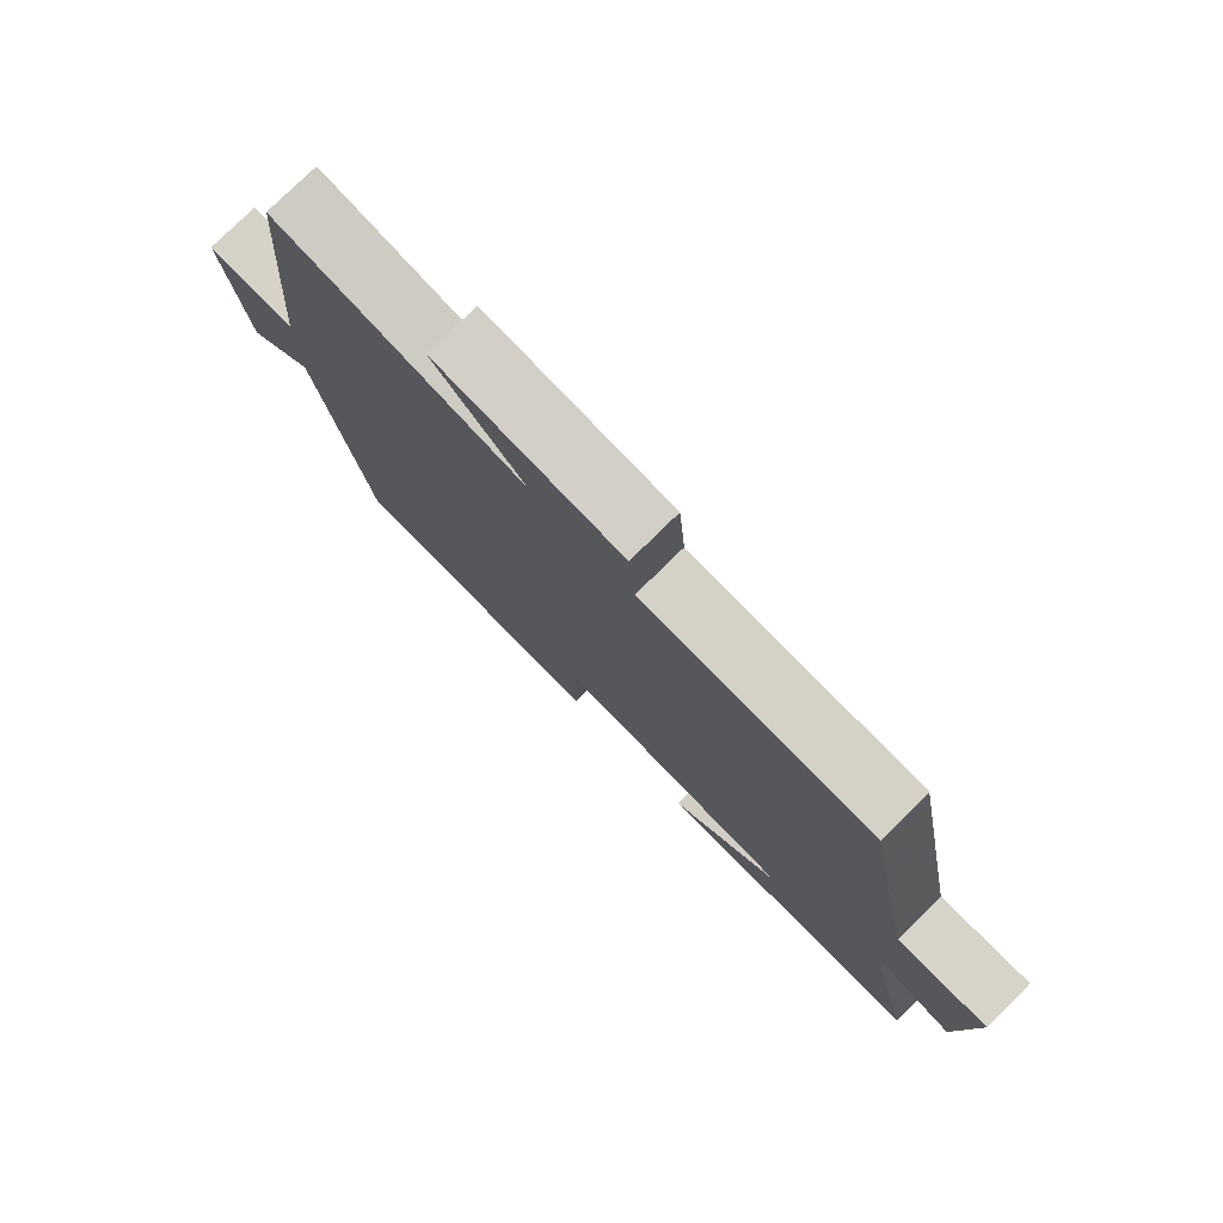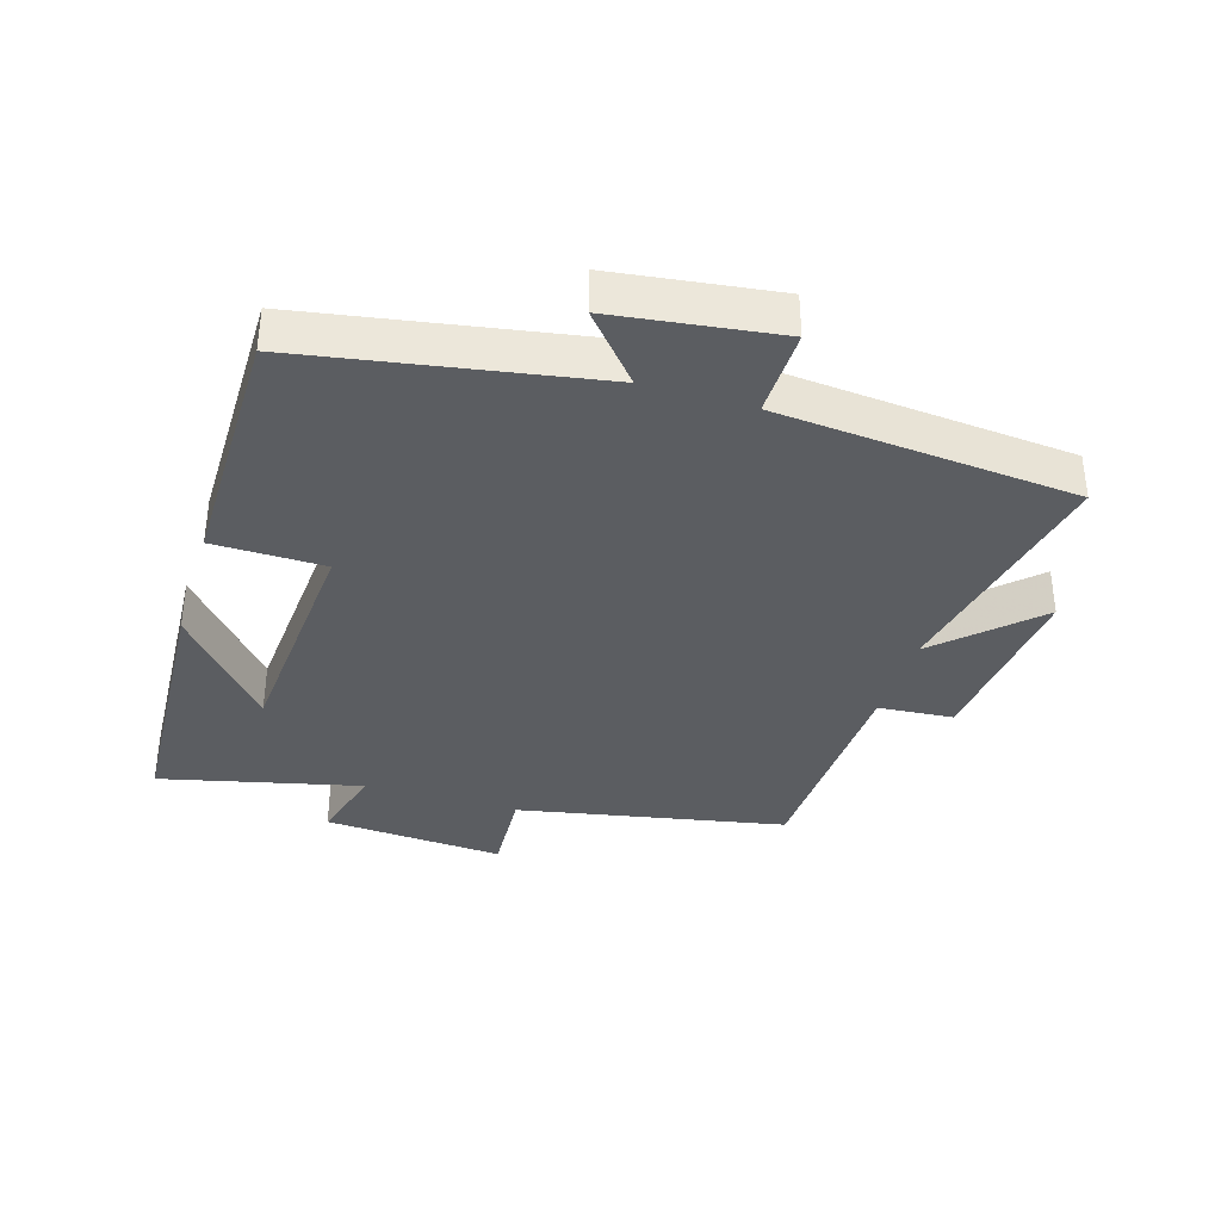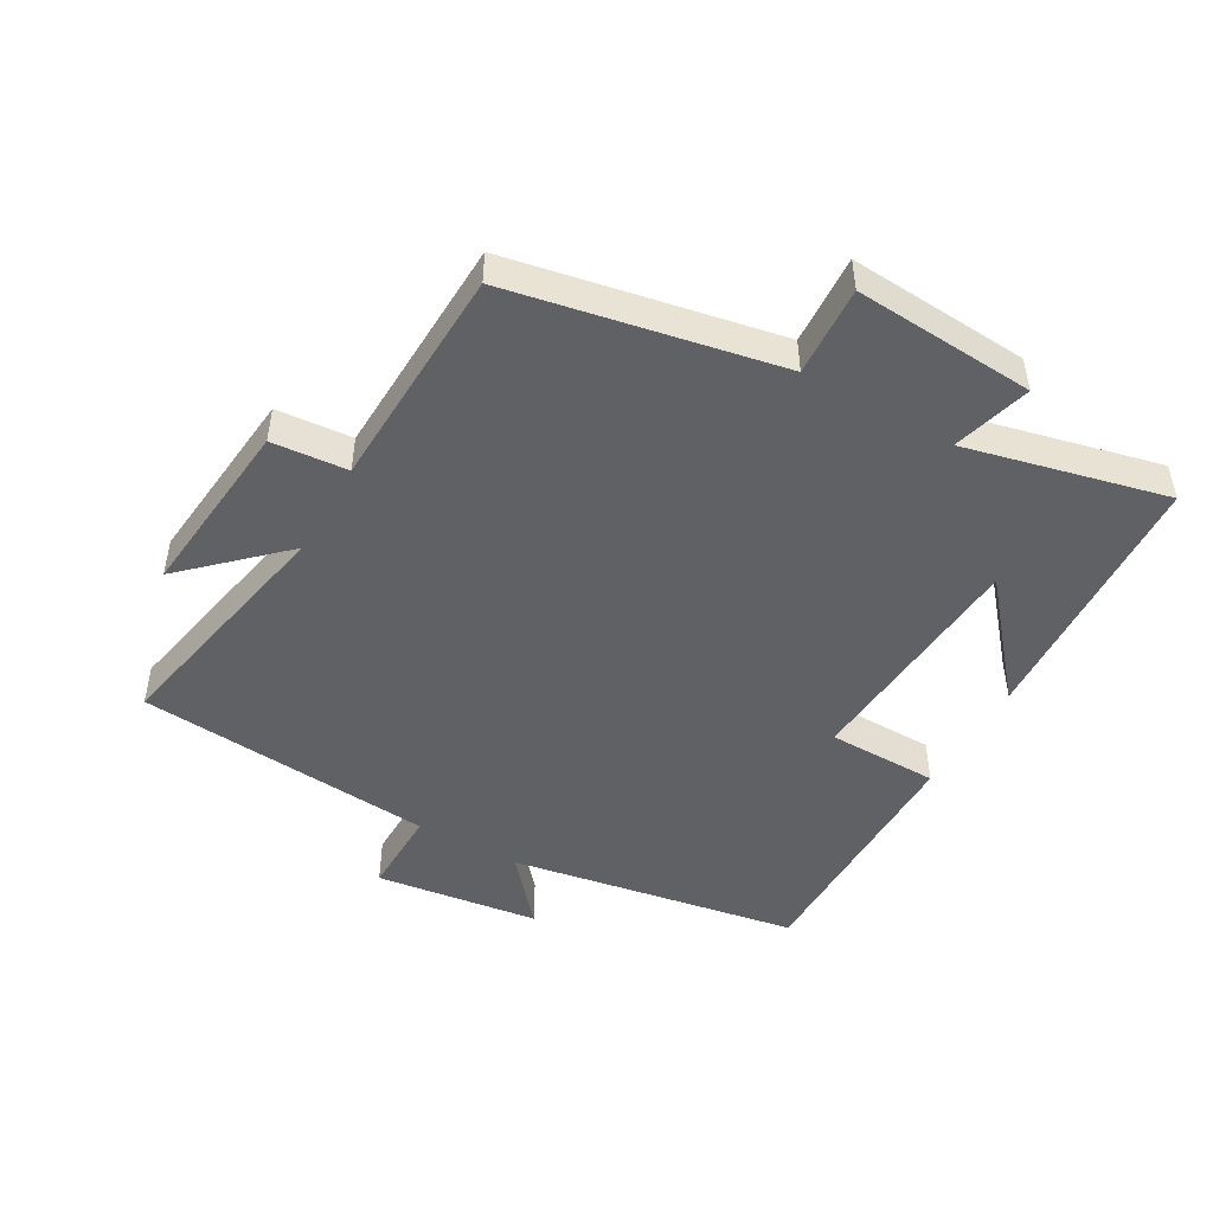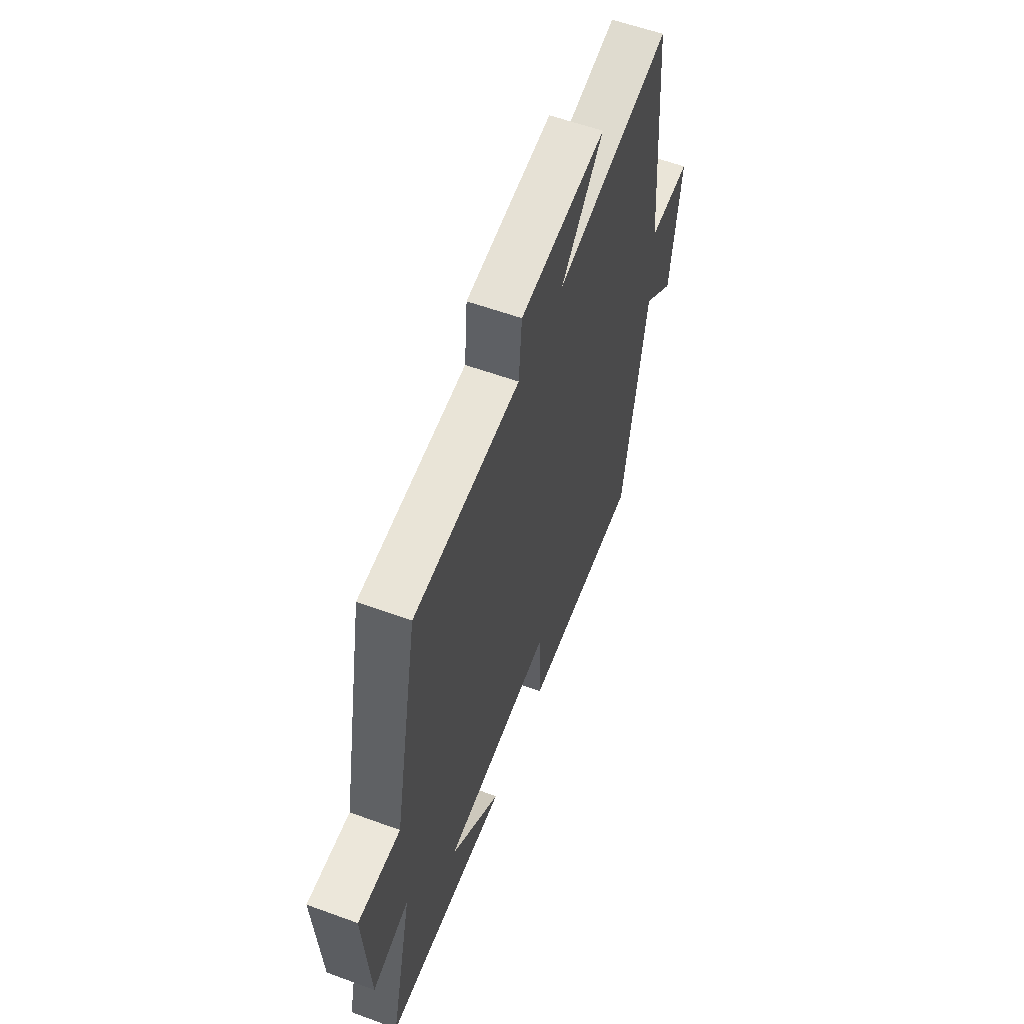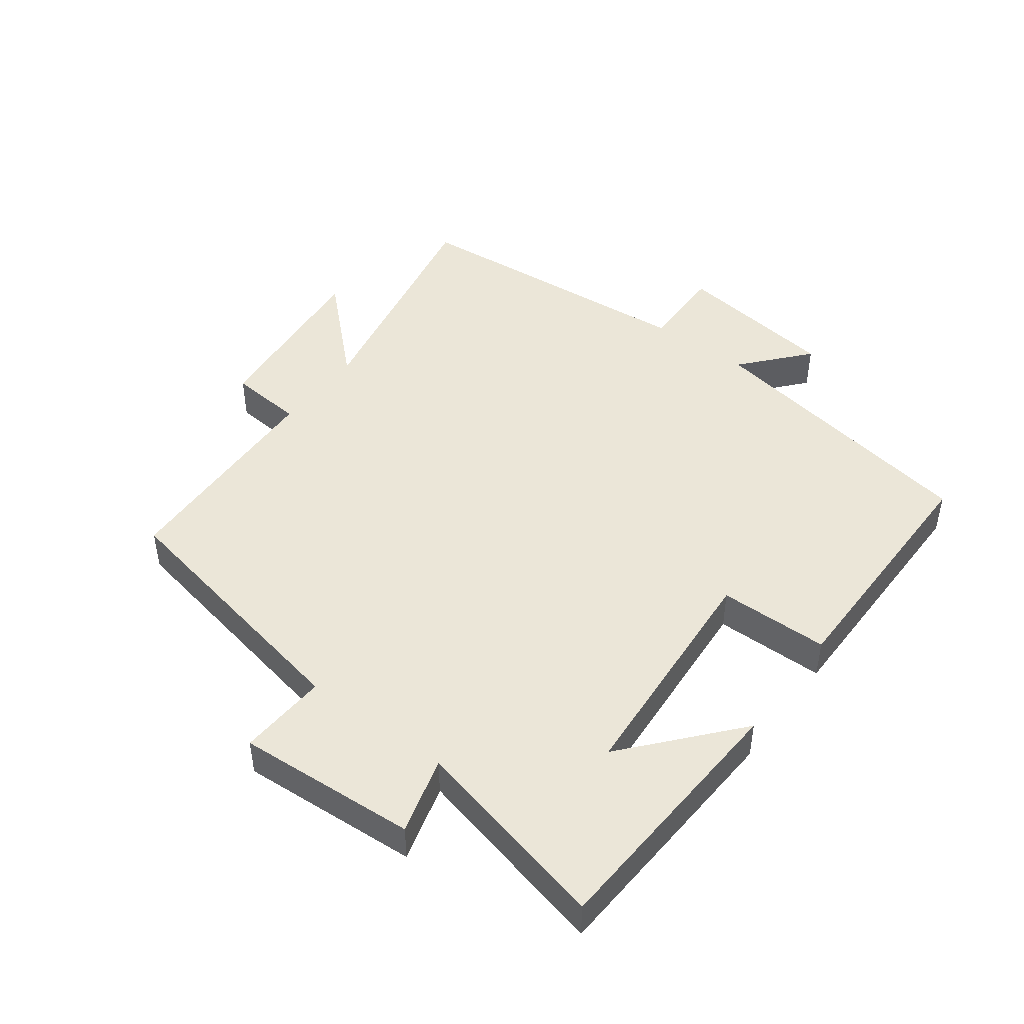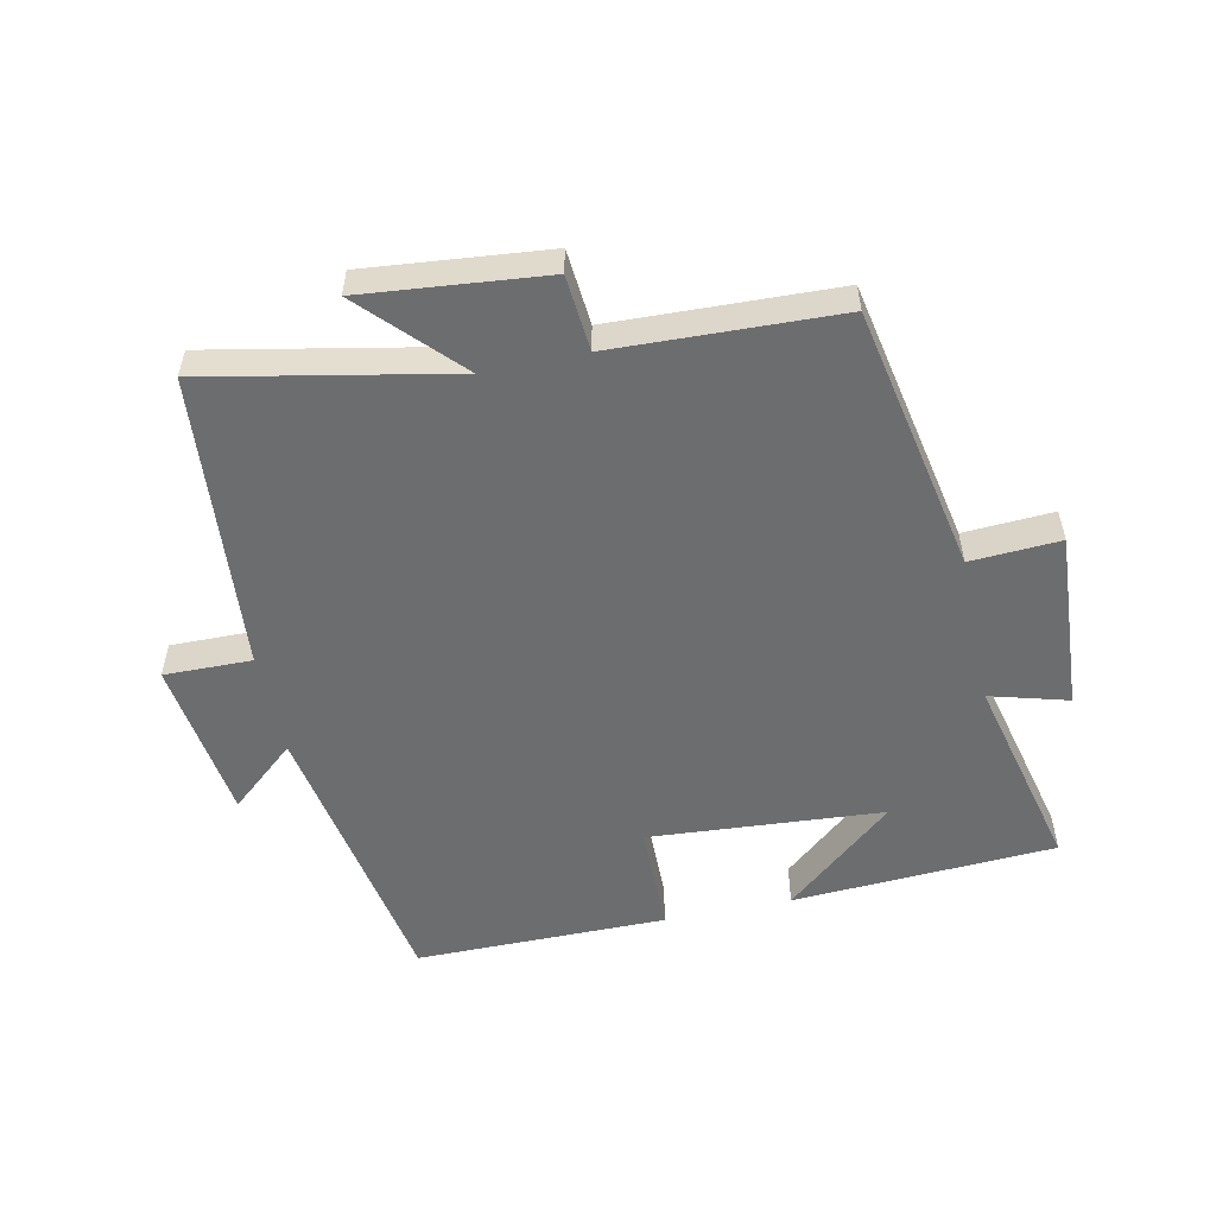
<metadata>
{"format":"obj","ext":"obj","renderer":"f3d","projection":"perspective","resolution":1024,"background":"white","views":[{"elev":77.9,"azim":45.5,"up":"+Z"},{"elev":-36.2,"azim":-107.1,"up":"+Y"},{"elev":-48.1,"azim":60.3,"up":"+Y"},{"elev":58.3,"azim":110.7,"up":"+Z"},{"elev":46.3,"azim":126.8,"up":"+Y"},{"elev":-53.9,"azim":12.0,"up":"+Y"}]}
</metadata>
<code>
v 0.574 0.07 -0.477
v 0.165 0.07 -0.5
v 0.335 0.07 -0.354
v -0.029 0.07 -0.328
v -0.031 0.07 -0.5
v -0.422 0.07 -0.5
v -0.5 0.07 -0.052
v -0.602 0.07 -0.14
v -0.636 0.07 0.114
v -0.5 0.07 0.112
v -0.461 0.07 0.575
v -0.083 0.07 0.5
v -0.221 0.07 0.645
v 0.061 0.07 0.617
v 0.071 0.07 0.5
v 0.419 0.07 0.487
v 0.5 0.07 0.072
v 0.639 0.07 0.08
v 0.621 0.07 -0.2
v 0.5 0.07 -0.166
v 0.574 0 -0.477
v 0.165 0 -0.5
v 0.335 0 -0.354
v -0.029 0 -0.328
v -0.031 0 -0.5
v -0.422 0 -0.5
v -0.5 0 -0.052
v -0.602 0 -0.14
v -0.636 0 0.114
v -0.5 0 0.112
v -0.461 0 0.575
v -0.083 0 0.5
v -0.221 0 0.645
v 0.061 0 0.617
v 0.071 0 0.5
v 0.419 0 0.487
v 0.5 0 0.072
v 0.639 0 0.08
v 0.621 0 -0.2
v 0.5 0 -0.166
f 17 18 19 20
f 15 16 17 20
f 15 20 1
f 12 13 14 15
f 12 15 1
f 10 11 12 1
f 7 8 9 10
f 6 7 10
f 5 6 10
f 4 5 10
f 3 4 10
f 3 10 1
f 1 2 3
f 40 39 38 37
f 40 37 36 35
f 21 40 35
f 35 34 33 32
f 21 35 32
f 21 32 31 30
f 30 29 28 27
f 30 27 26
f 30 26 25
f 30 25 24
f 30 24 23
f 21 30 23
f 23 22 21
f 1 21 22 2
f 2 22 23 3
f 3 23 24 4
f 4 24 25 5
f 5 25 26 6
f 6 26 27 7
f 7 27 28 8
f 8 28 29 9
f 9 29 30 10
f 10 30 31 11
f 11 31 32 12
f 12 32 33 13
f 13 33 34 14
f 14 34 35 15
f 15 35 36 16
f 16 36 37 17
f 17 37 38 18
f 18 38 39 19
f 19 39 40 20
f 20 40 21 1

</code>
